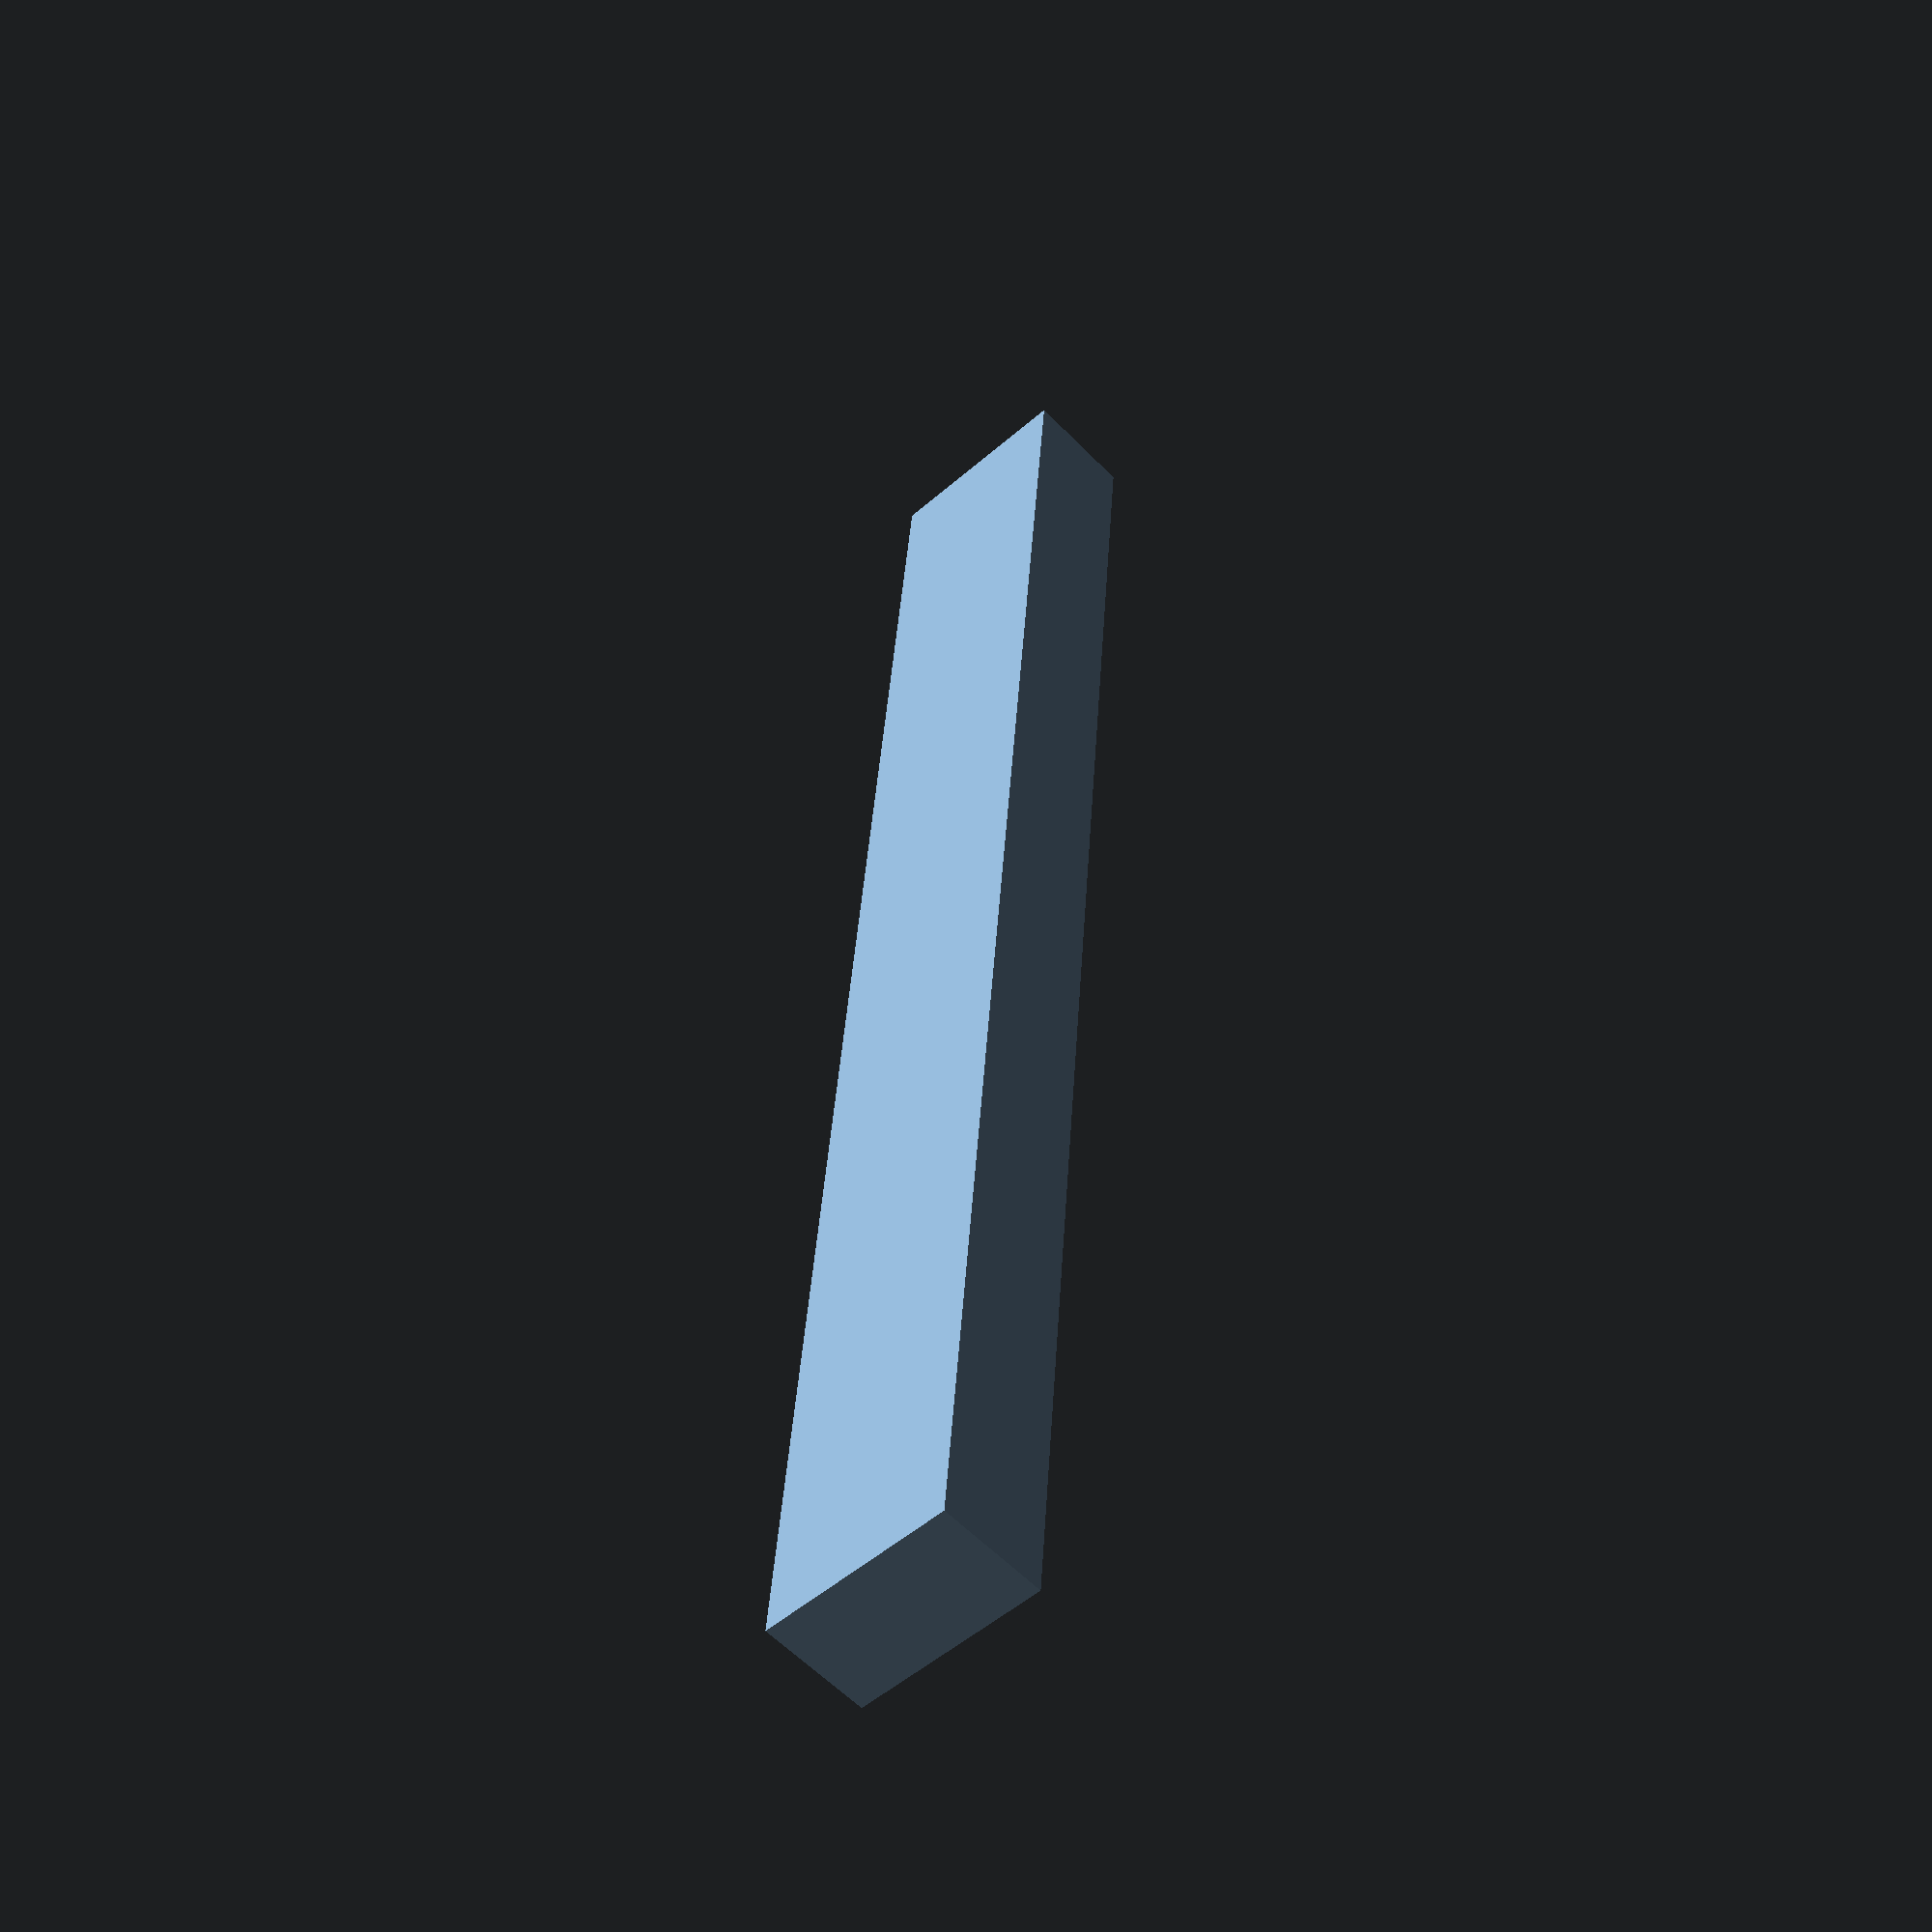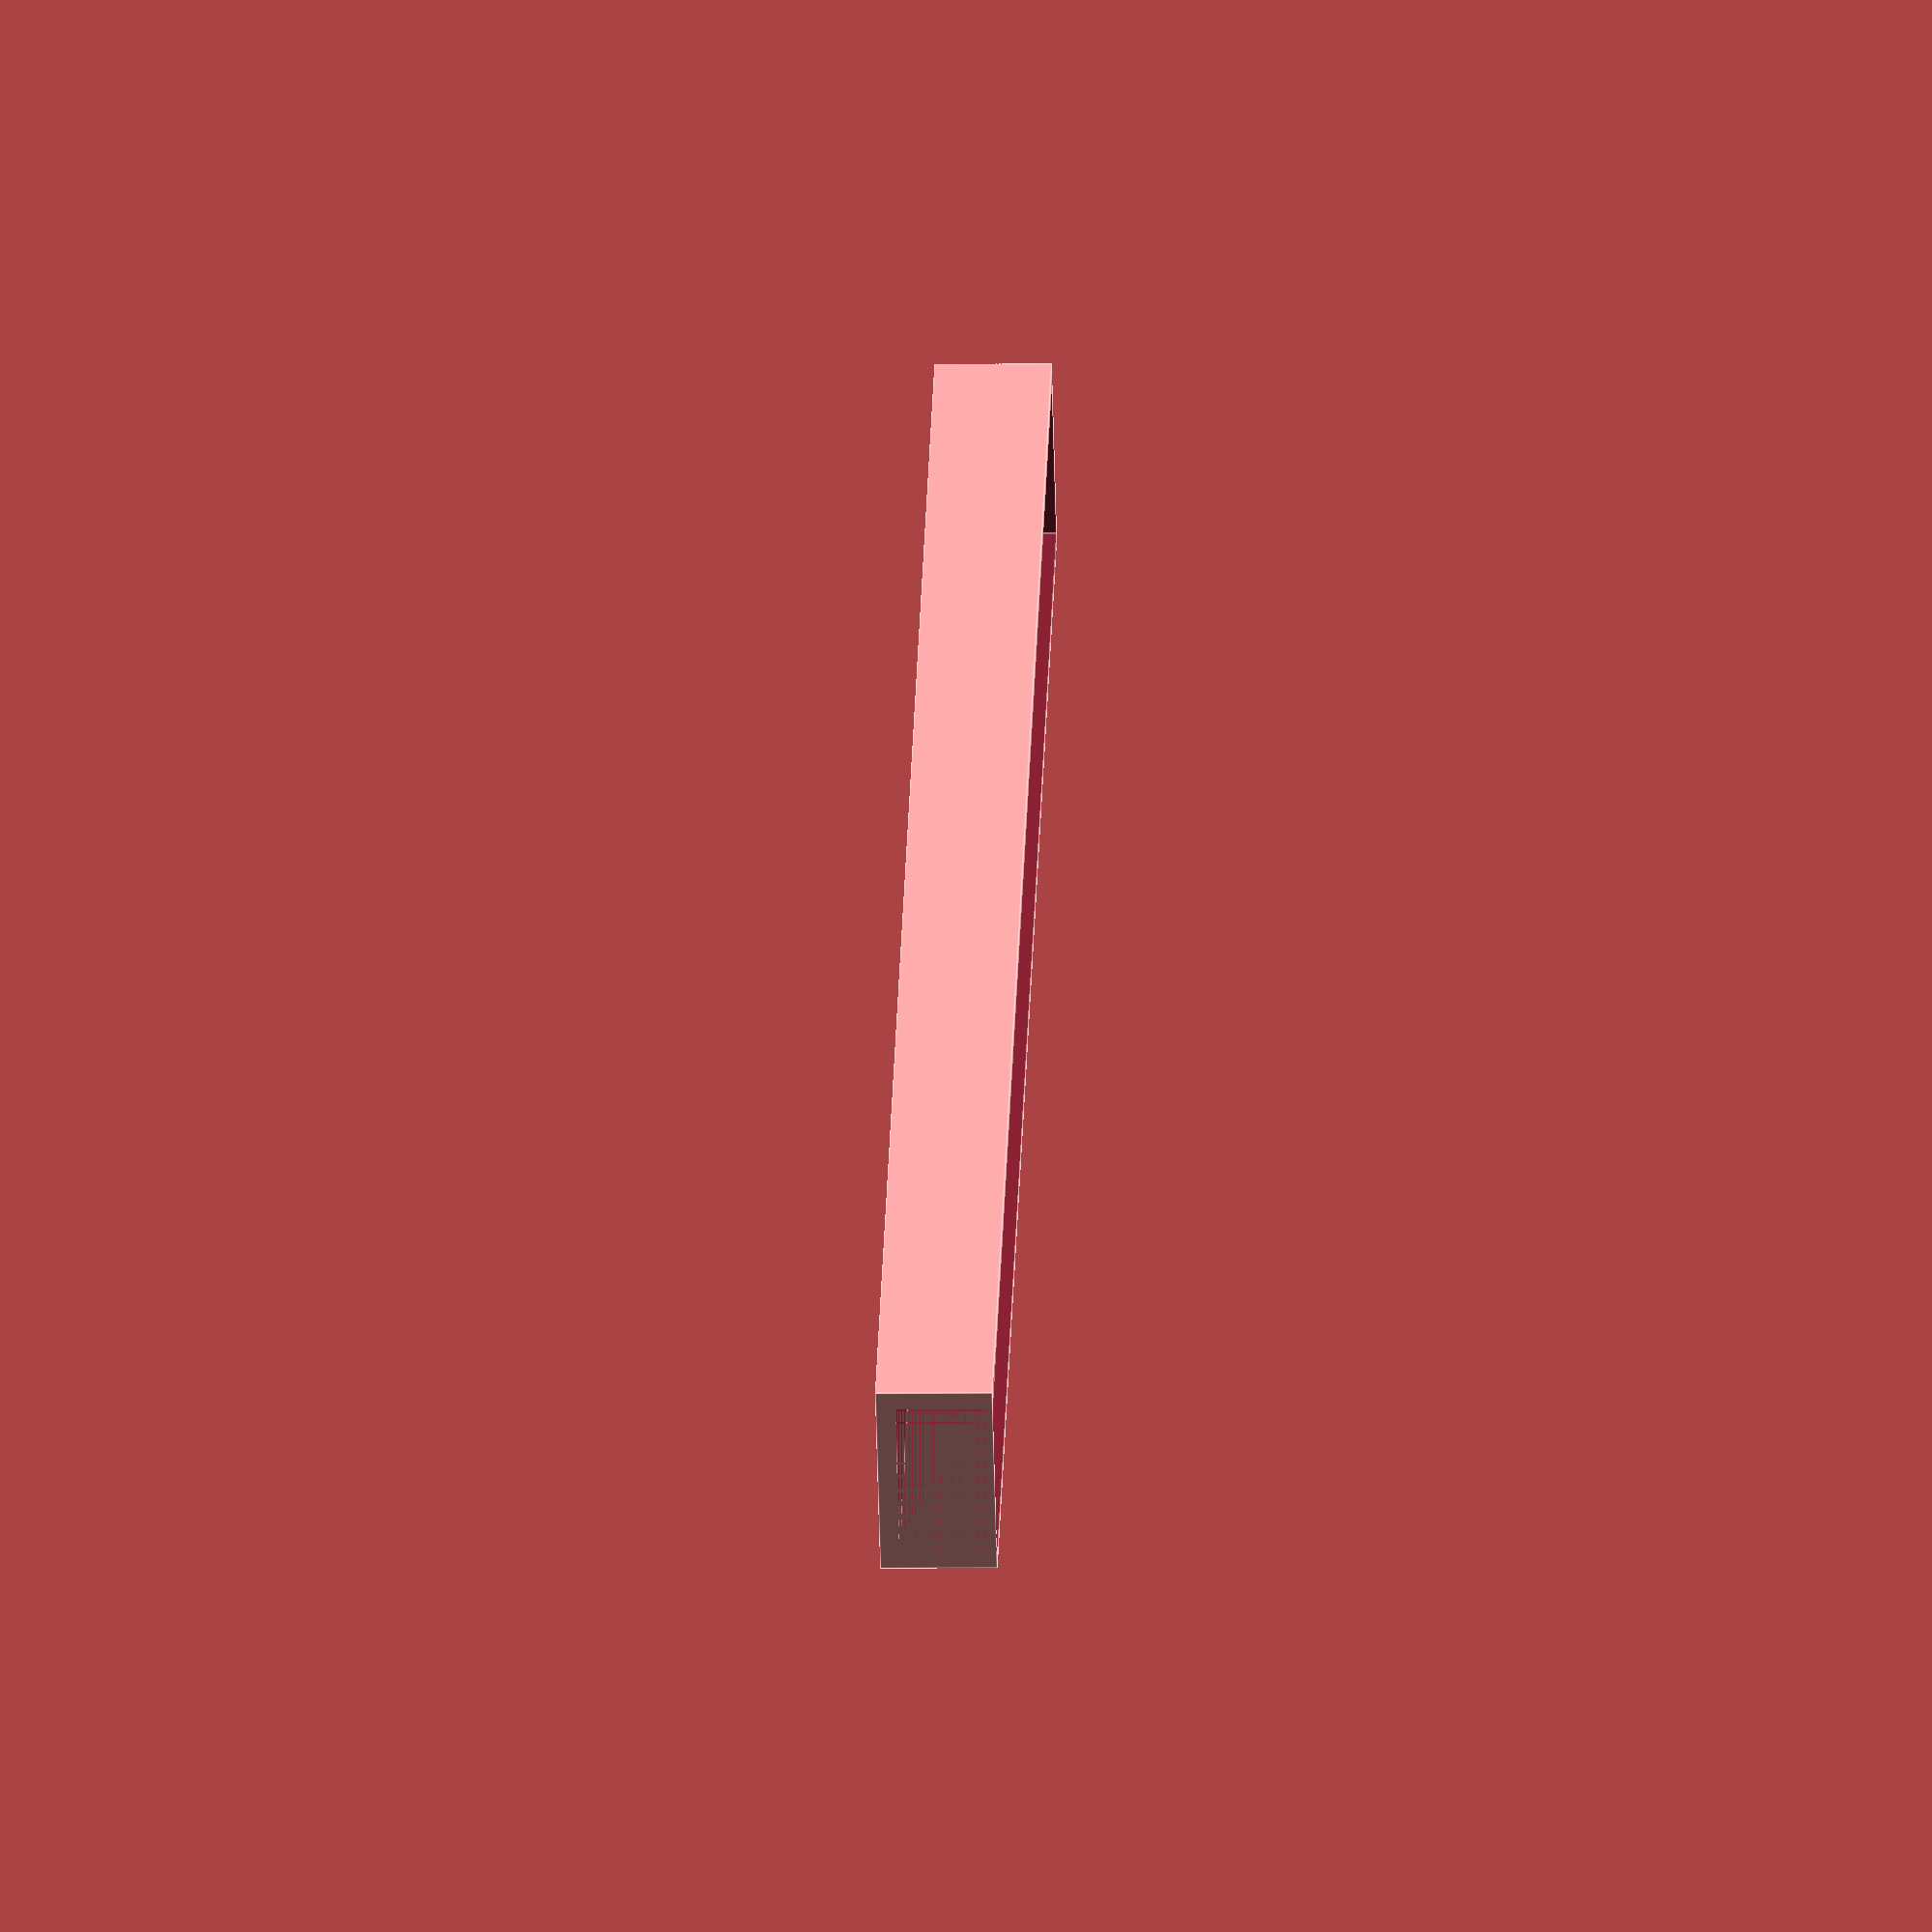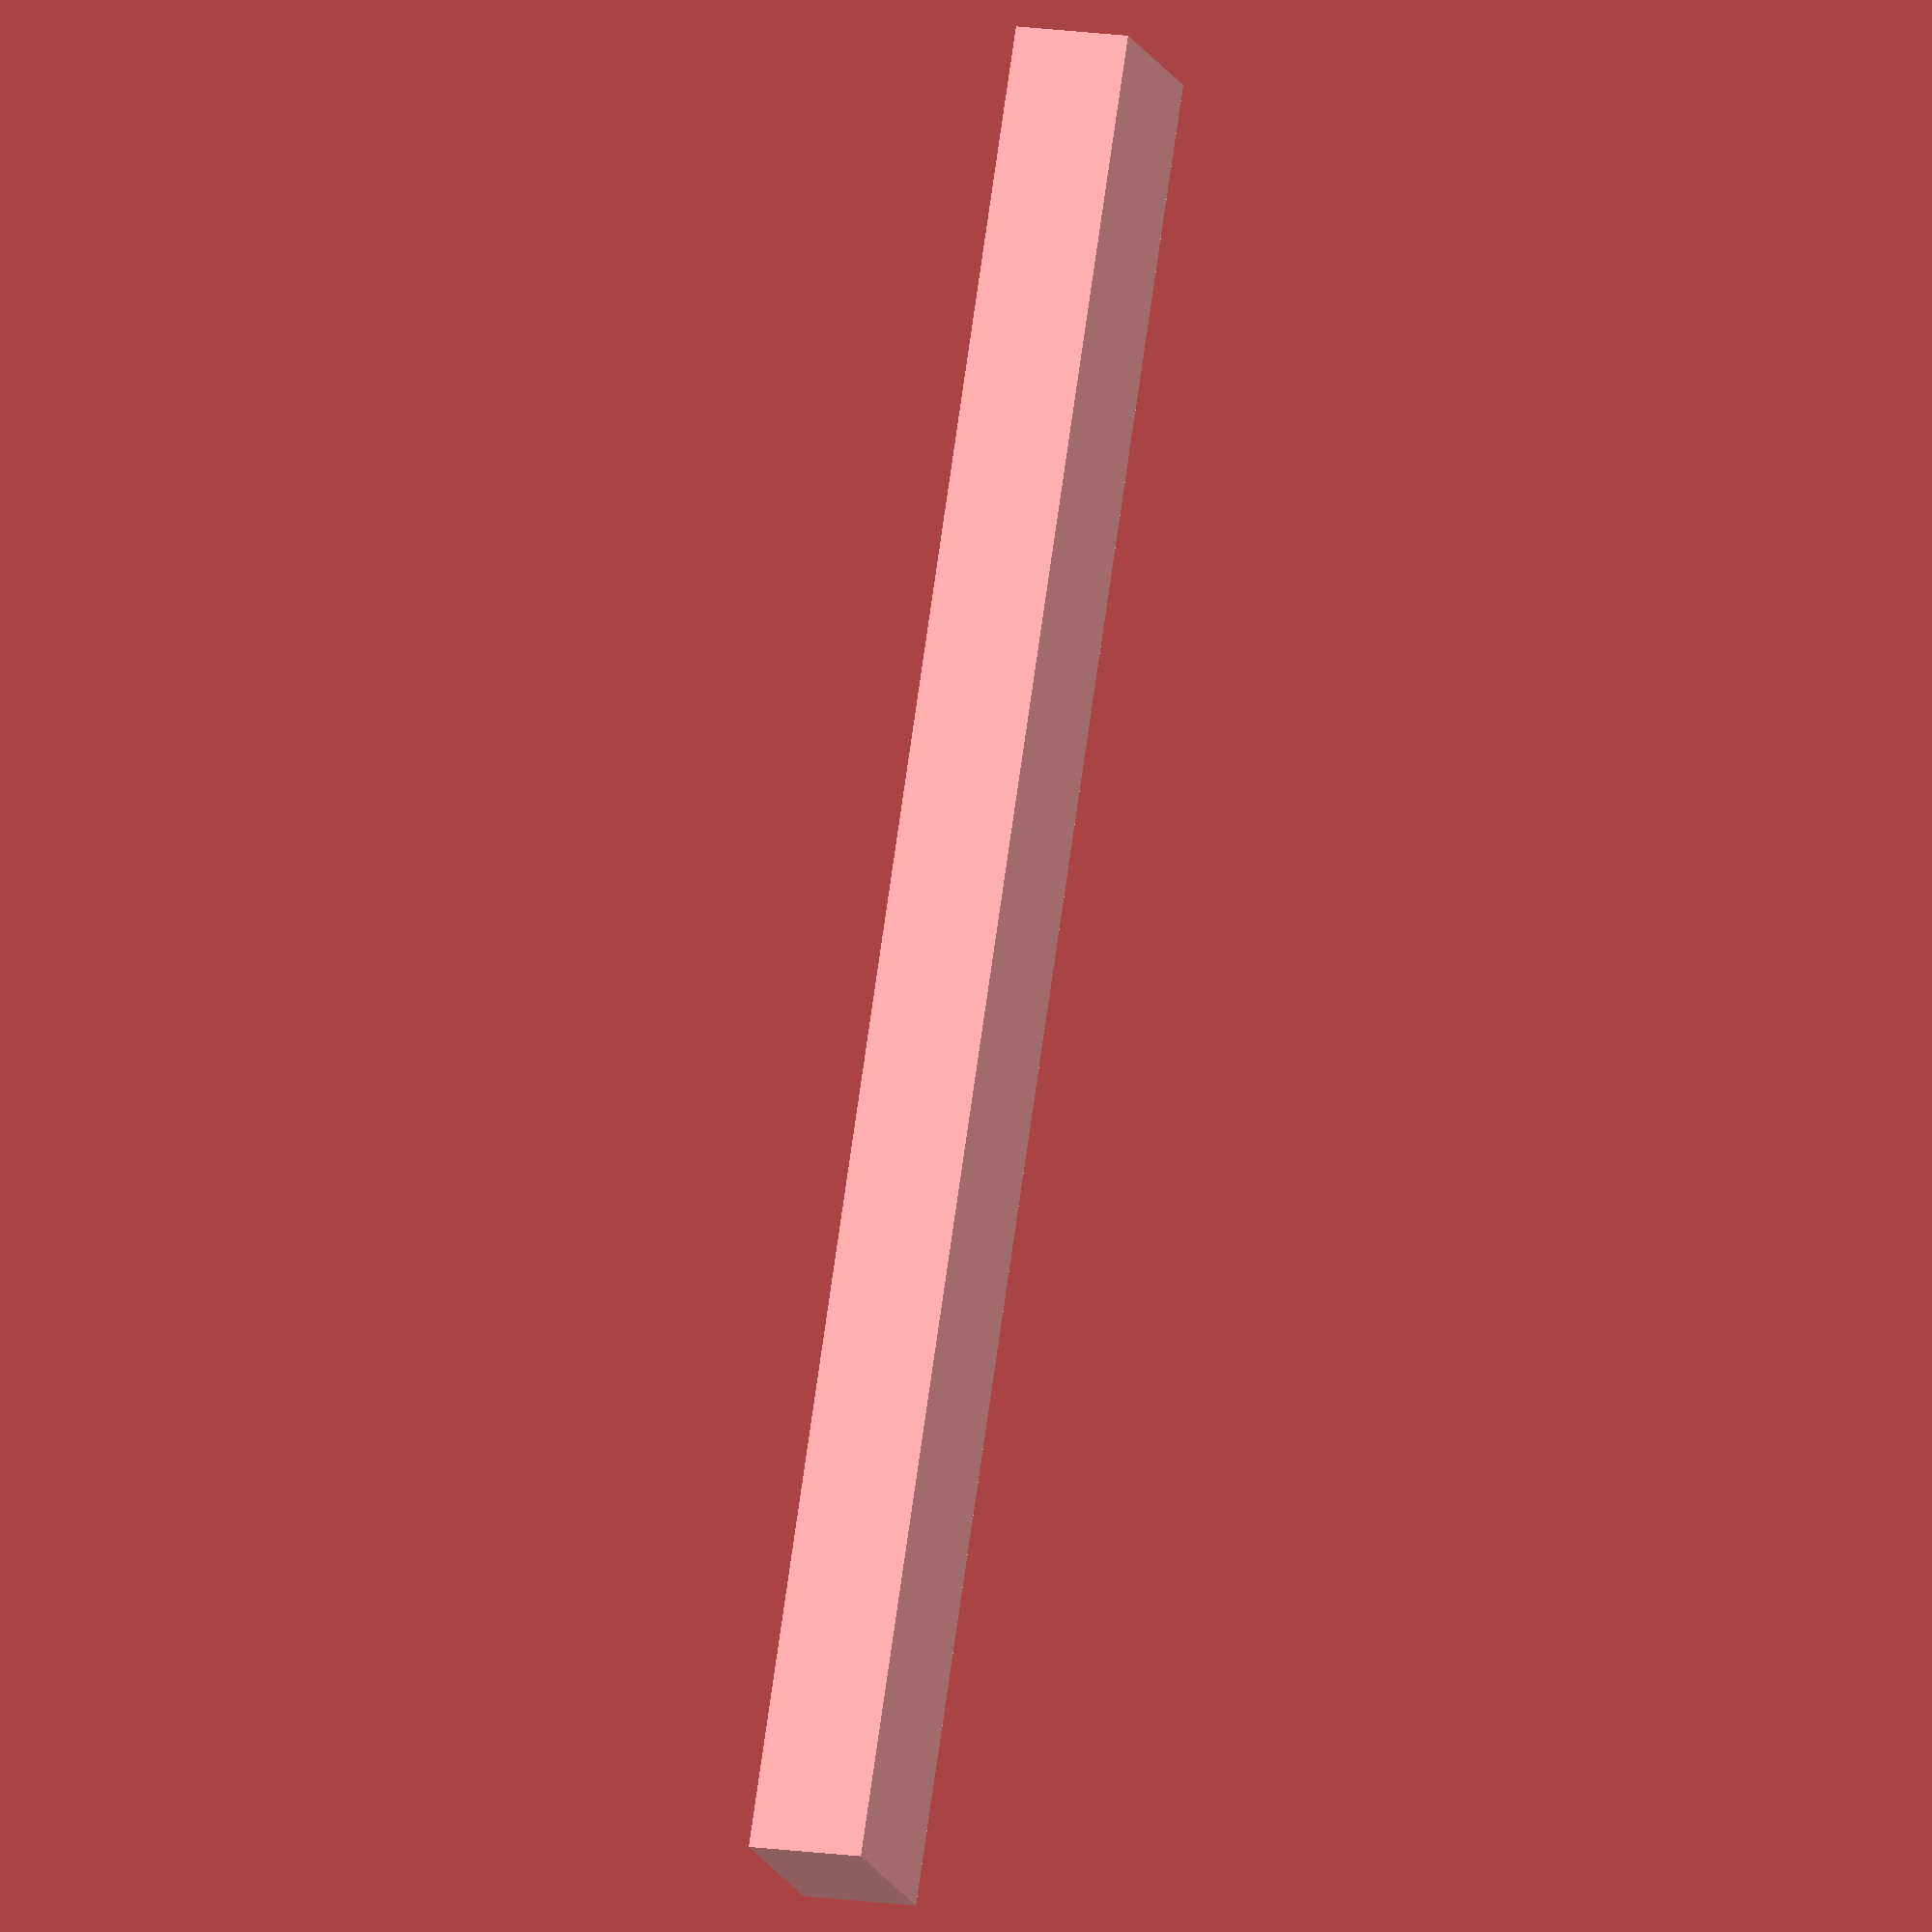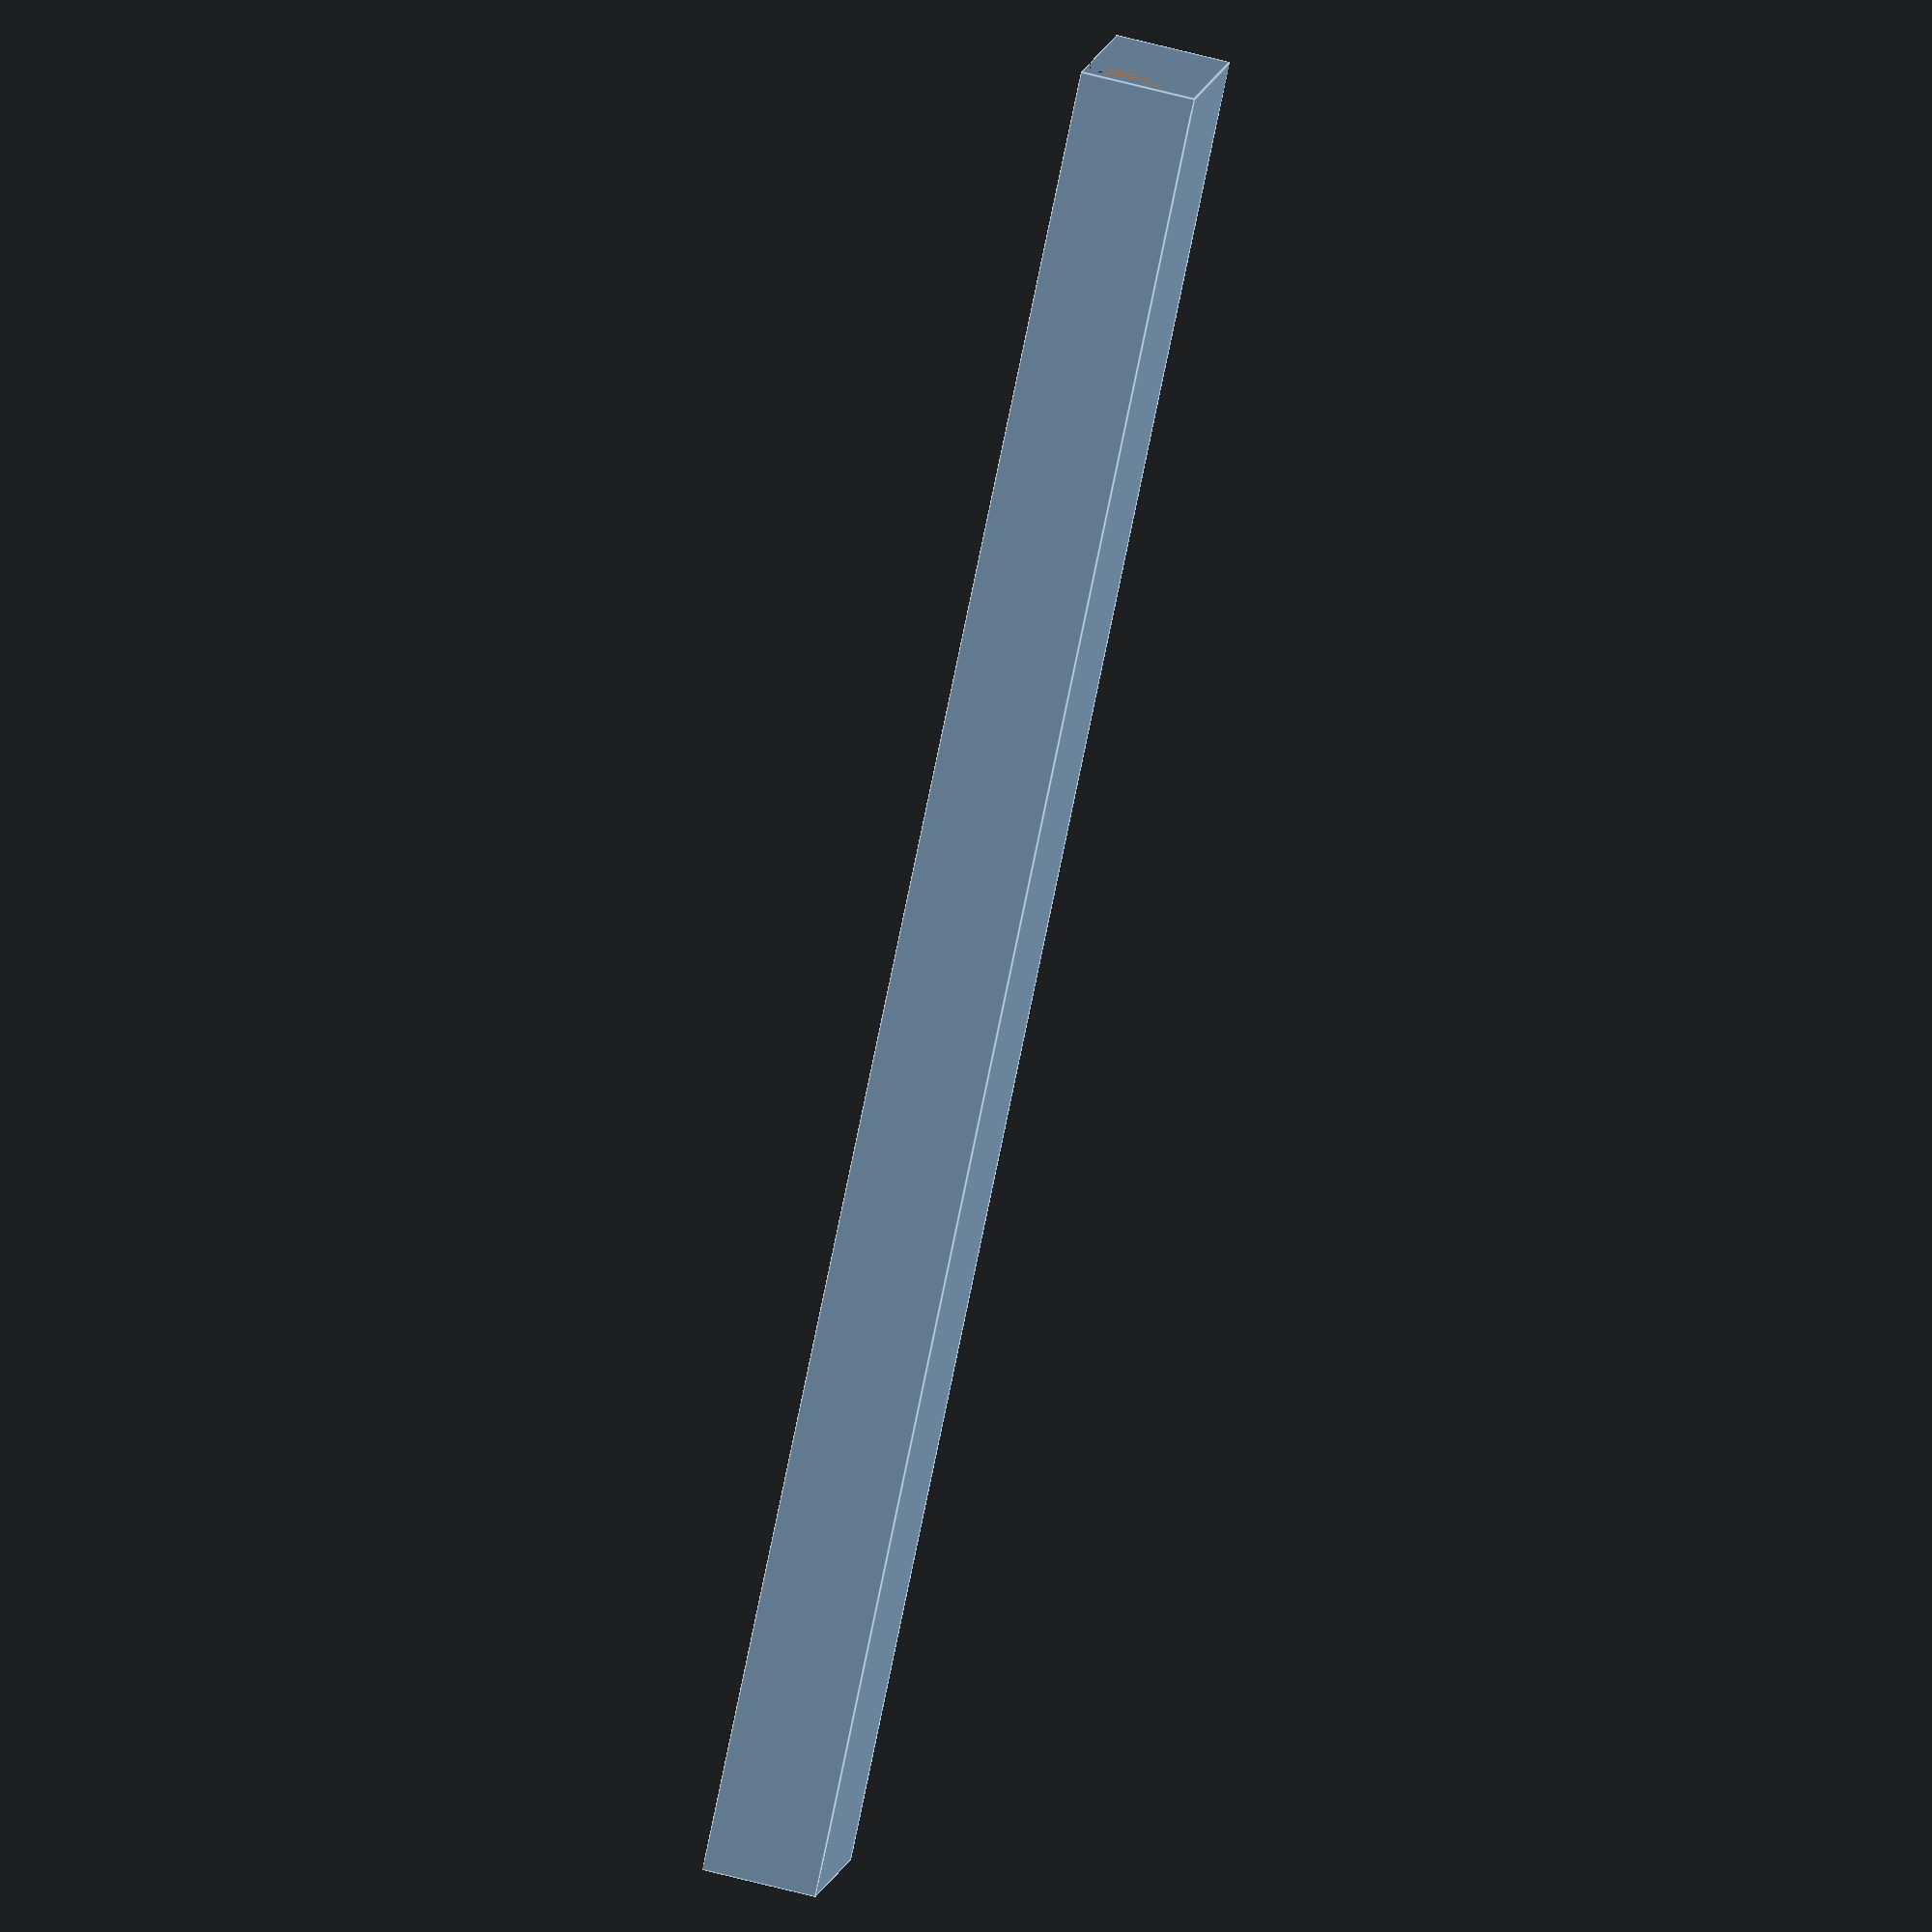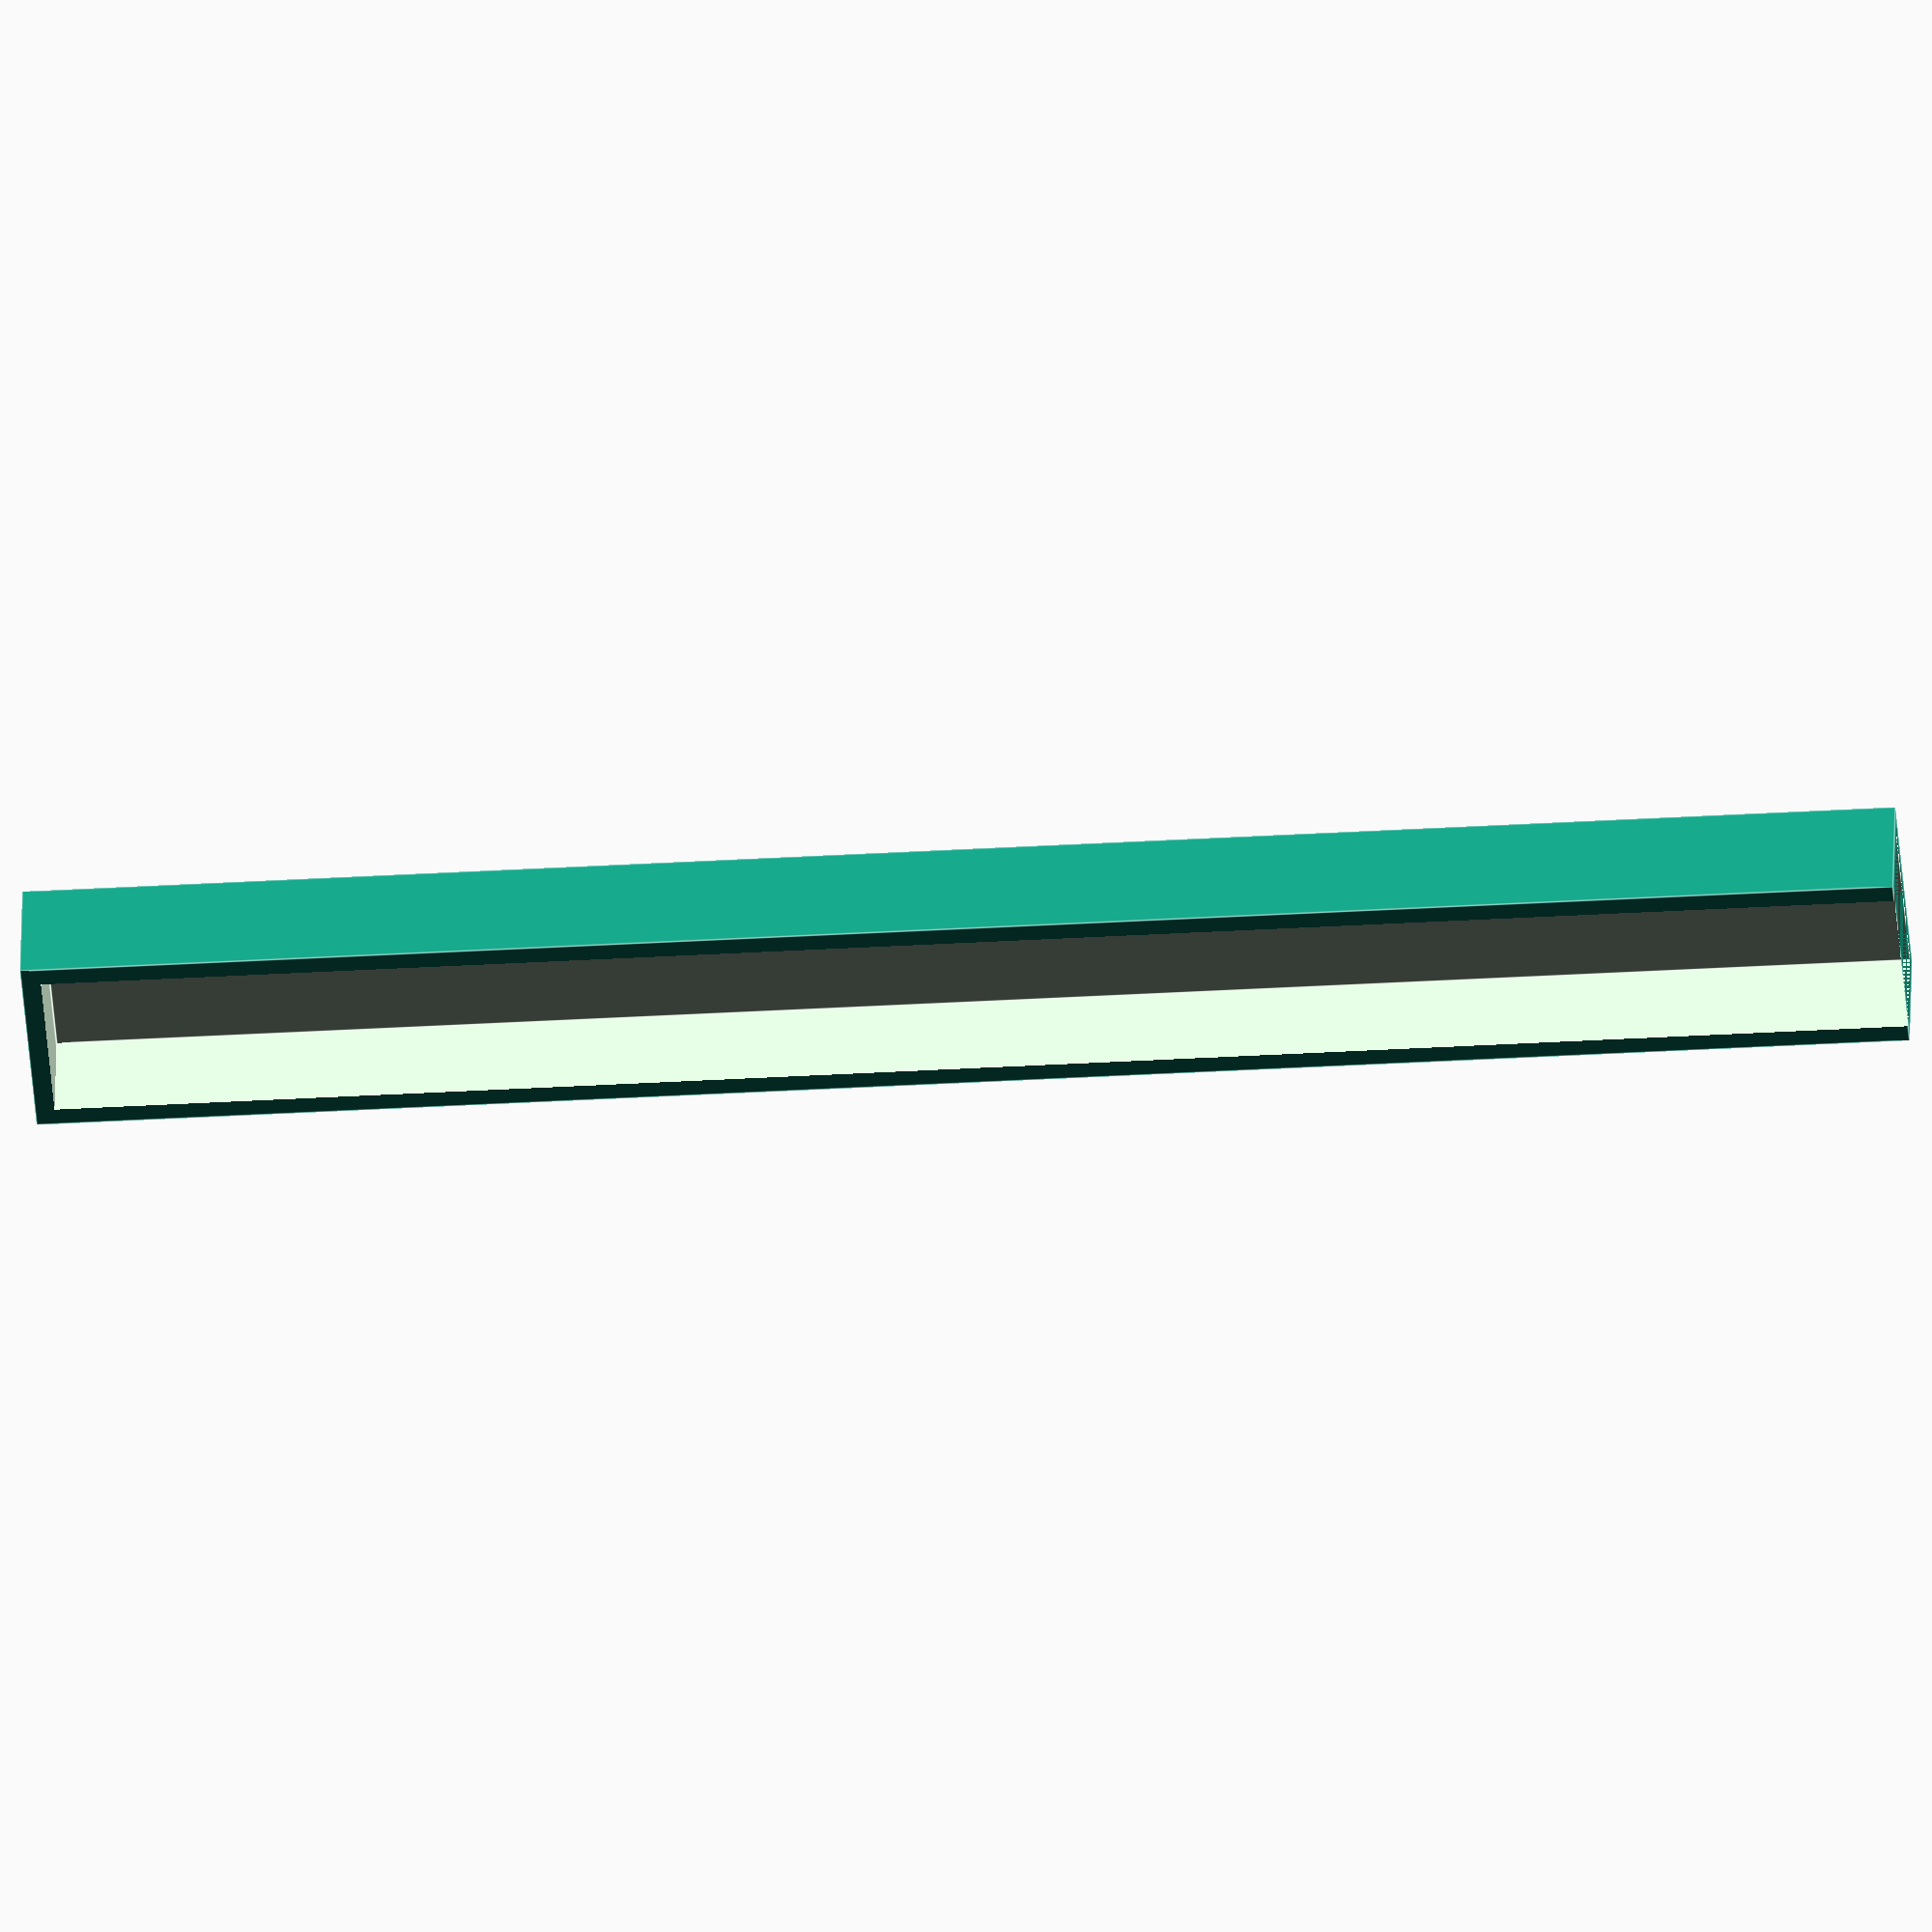
<openscad>
//SchreibtischLeisteUnten

d=17.4;
l=190;

hbr=2000;
hbl=12;

t=2.0;

module brett()
{
    translate([0,t,t])
    cube([l, d, hbr]);
}

module blende()
{
    translate([0,0,0])
    cube([l+t, d+t+t, hbl]);
}

difference()
{
    blende();
    brett();
}
</openscad>
<views>
elev=57.7 azim=85.5 roll=223.3 proj=p view=wireframe
elev=4.8 azim=322.0 roll=272.3 proj=o view=edges
elev=164.6 azim=241.6 roll=72.6 proj=o view=solid
elev=298.8 azim=40.2 roll=105.3 proj=o view=edges
elev=137.4 azim=355.4 roll=178.8 proj=o view=edges
</views>
